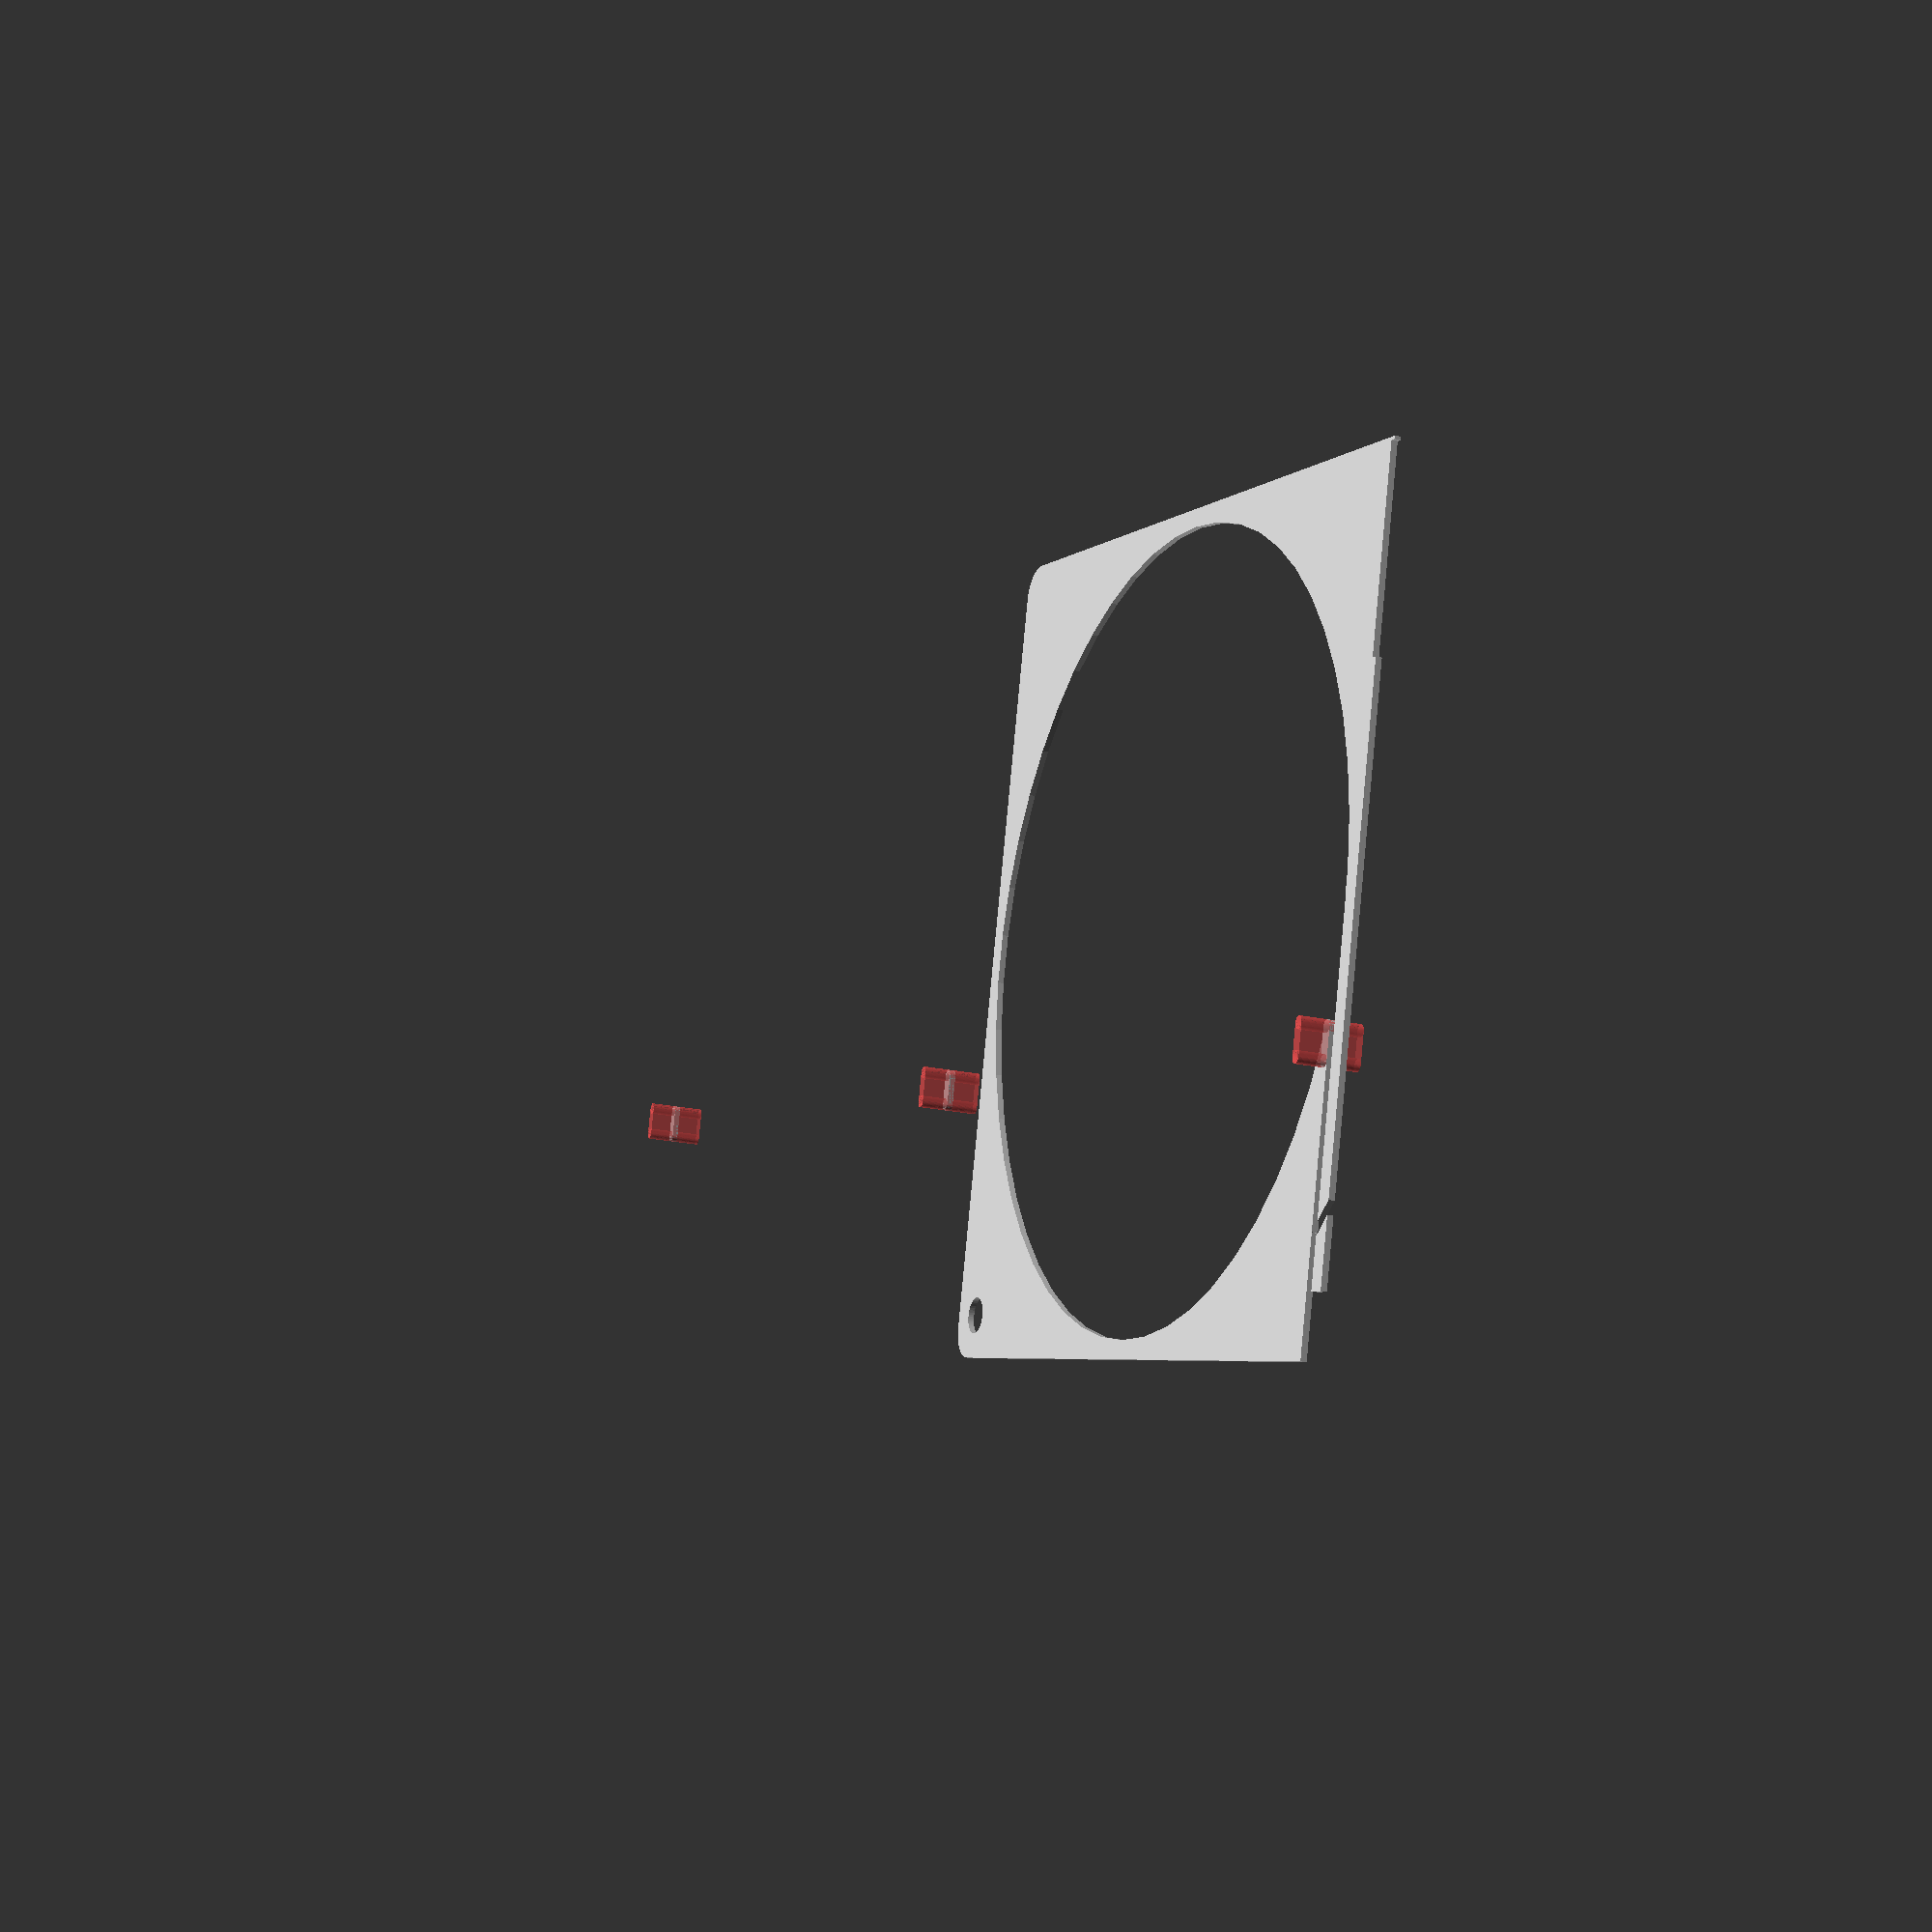
<openscad>
$fn = 50;


union() {
	translate(v = [0, 0, 0]) {
		projection() {
			intersection() {
				translate(v = [-500, -500, -3.5000000000]) {
					cube(size = [1000, 1000, 0.1000000000]);
				}
				union() {
					difference() {
						union() {
							hull() {
								translate(v = [-62.0000000000, 62.0000000000, 0]) {
									cylinder(h = 10, r = 5);
								}
								translate(v = [62.0000000000, 62.0000000000, 0]) {
									cylinder(h = 10, r = 5);
								}
								translate(v = [-62.0000000000, -62.0000000000, 0]) {
									cylinder(h = 10, r = 5);
								}
								translate(v = [62.0000000000, -62.0000000000, 0]) {
									cylinder(h = 10, r = 5);
								}
							}
							translate(v = [-67.0000000000, 61.0000000000, 0]) {
								cube(size = [6, 6, 10]);
							}
						}
						union() {
							translate(v = [-67.5000000000, -60.0000000000, -250.0000000000]) {
								rotate(a = [0, 0, 0]) {
									difference() {
										union() {
											hull() {
												translate(v = [7.5000000000, 0, 0]) {
													cylinder(h = 250, r = 3.0000000000, r1 = 3.0000000000, r2 = 3.0000000000);
												}
												translate(v = [-7.5000000000, 0, 0]) {
													cylinder(h = 250, r = 3.0000000000, r1 = 3.0000000000, r2 = 3.0000000000);
												}
											}
										}
										union();
									}
								}
							}
							translate(v = [-67.5000000000, 60.0000000000, -250.0000000000]) {
								rotate(a = [0, 0, 0]) {
									difference() {
										union() {
											hull() {
												translate(v = [7.5000000000, 0, 0]) {
													cylinder(h = 250, r = 3.0000000000, r1 = 3.0000000000, r2 = 3.0000000000);
												}
												translate(v = [-7.5000000000, 0, 0]) {
													cylinder(h = 250, r = 3.0000000000, r1 = 3.0000000000, r2 = 3.0000000000);
												}
											}
										}
										union();
									}
								}
							}
							translate(v = [-66.5000000000, 66.0000000000, 0.5000000000]) {
								cube(size = [32, 1, 9.0000000000]);
							}
							translate(v = [60.0000000000, -60.0000000000, 0]) {
								cylinder(h = 100, r = 3.0000000000);
							}
							translate(v = [0, 0, 0.6000000000]) {
								cylinder(h = 12.4000000000, r = 64.0000000000);
							}
							translate(v = [0, 0, -5.0000000000]) {
								cylinder(h = 10, r = 15.0000000000);
							}
							translate(v = [0.0000000000, 62.5000000000, 0.6000000000]) {
								cube(size = [67.0000000000, 1.5000000000, 12.4000000000]);
							}
							translate(v = [57.0000000000, 62.5000000000, 0.6000000000]) {
								cube(size = [10, 4.5000000000, 12.4000000000]);
							}
							translate(v = [46.0000000000, 62.5000000000, 8.5000000000]) {
								cube(size = [21, 4.5000000000, 1.5000000000]);
							}
							translate(v = [43.2500000000, 67.7500000000, 0.6000000000]) {
								rotate(a = [0, 0, -45]) {
									cube(size = [7.5000000000, 1.5000000000, 12.4000000000]);
								}
							}
							translate(v = [12.0610000000, 60.5000000000, 0.6000000000]) {
								cube(size = [7.5000000000, 2, 9.4000000000]);
							}
						}
					}
					union() {
						translate(v = [21.3110000000, 61.5000000000, -5.0000000000]) {
							rotate(a = [0, 0, 0]) {
								difference() {
									union() {
										#hull() {
											#translate(v = [2.5000000000, 0, 0]) {
												cylinder(h = 10, r = 1.0000000000, r1 = 1.0000000000, r2 = 1.0000000000);
											}
											#translate(v = [-2.5000000000, 0, 0]) {
												cylinder(h = 10, r = 1.0000000000, r1 = 1.0000000000, r2 = 1.0000000000);
											}
										}
									}
									union();
								}
							}
						}
					}
				}
			}
		}
	}
	translate(v = [0, 144, 0]) {
		projection() {
			intersection() {
				translate(v = [-500, -500, -0.5000000000]) {
					cube(size = [1000, 1000, 0.1000000000]);
				}
				union() {
					difference() {
						union() {
							hull() {
								translate(v = [-62.0000000000, 62.0000000000, 0]) {
									cylinder(h = 10, r = 5);
								}
								translate(v = [62.0000000000, 62.0000000000, 0]) {
									cylinder(h = 10, r = 5);
								}
								translate(v = [-62.0000000000, -62.0000000000, 0]) {
									cylinder(h = 10, r = 5);
								}
								translate(v = [62.0000000000, -62.0000000000, 0]) {
									cylinder(h = 10, r = 5);
								}
							}
							translate(v = [-67.0000000000, 61.0000000000, 0]) {
								cube(size = [6, 6, 10]);
							}
						}
						union() {
							translate(v = [-67.5000000000, -60.0000000000, -250.0000000000]) {
								rotate(a = [0, 0, 0]) {
									difference() {
										union() {
											hull() {
												translate(v = [7.5000000000, 0, 0]) {
													cylinder(h = 250, r = 3.0000000000, r1 = 3.0000000000, r2 = 3.0000000000);
												}
												translate(v = [-7.5000000000, 0, 0]) {
													cylinder(h = 250, r = 3.0000000000, r1 = 3.0000000000, r2 = 3.0000000000);
												}
											}
										}
										union();
									}
								}
							}
							translate(v = [-67.5000000000, 60.0000000000, -250.0000000000]) {
								rotate(a = [0, 0, 0]) {
									difference() {
										union() {
											hull() {
												translate(v = [7.5000000000, 0, 0]) {
													cylinder(h = 250, r = 3.0000000000, r1 = 3.0000000000, r2 = 3.0000000000);
												}
												translate(v = [-7.5000000000, 0, 0]) {
													cylinder(h = 250, r = 3.0000000000, r1 = 3.0000000000, r2 = 3.0000000000);
												}
											}
										}
										union();
									}
								}
							}
							translate(v = [-66.5000000000, 66.0000000000, 0.5000000000]) {
								cube(size = [32, 1, 9.0000000000]);
							}
							translate(v = [60.0000000000, -60.0000000000, 0]) {
								cylinder(h = 100, r = 3.0000000000);
							}
							translate(v = [0, 0, 0.6000000000]) {
								cylinder(h = 12.4000000000, r = 64.0000000000);
							}
							translate(v = [0, 0, -5.0000000000]) {
								cylinder(h = 10, r = 15.0000000000);
							}
							translate(v = [0.0000000000, 62.5000000000, 0.6000000000]) {
								cube(size = [67.0000000000, 1.5000000000, 12.4000000000]);
							}
							translate(v = [57.0000000000, 62.5000000000, 0.6000000000]) {
								cube(size = [10, 4.5000000000, 12.4000000000]);
							}
							translate(v = [46.0000000000, 62.5000000000, 8.5000000000]) {
								cube(size = [21, 4.5000000000, 1.5000000000]);
							}
							translate(v = [43.2500000000, 67.7500000000, 0.6000000000]) {
								rotate(a = [0, 0, -45]) {
									cube(size = [7.5000000000, 1.5000000000, 12.4000000000]);
								}
							}
							translate(v = [12.0610000000, 60.5000000000, 0.6000000000]) {
								cube(size = [7.5000000000, 2, 9.4000000000]);
							}
						}
					}
					union() {
						translate(v = [21.3110000000, 61.5000000000, -5.0000000000]) {
							rotate(a = [0, 0, 0]) {
								difference() {
									union() {
										#hull() {
											#translate(v = [2.5000000000, 0, 0]) {
												cylinder(h = 10, r = 1.0000000000, r1 = 1.0000000000, r2 = 1.0000000000);
											}
											#translate(v = [-2.5000000000, 0, 0]) {
												cylinder(h = 10, r = 1.0000000000, r1 = 1.0000000000, r2 = 1.0000000000);
											}
										}
									}
									union();
								}
							}
						}
					}
				}
			}
		}
	}
	translate(v = [0, 288, 0]) {
		projection() {
			intersection() {
				translate(v = [-500, -500, 2.5000000000]) {
					cube(size = [1000, 1000, 0.1000000000]);
				}
				union() {
					difference() {
						union() {
							hull() {
								translate(v = [-62.0000000000, 62.0000000000, 0]) {
									cylinder(h = 10, r = 5);
								}
								translate(v = [62.0000000000, 62.0000000000, 0]) {
									cylinder(h = 10, r = 5);
								}
								translate(v = [-62.0000000000, -62.0000000000, 0]) {
									cylinder(h = 10, r = 5);
								}
								translate(v = [62.0000000000, -62.0000000000, 0]) {
									cylinder(h = 10, r = 5);
								}
							}
							translate(v = [-67.0000000000, 61.0000000000, 0]) {
								cube(size = [6, 6, 10]);
							}
						}
						union() {
							translate(v = [-67.5000000000, -60.0000000000, -250.0000000000]) {
								rotate(a = [0, 0, 0]) {
									difference() {
										union() {
											hull() {
												translate(v = [7.5000000000, 0, 0]) {
													cylinder(h = 250, r = 3.0000000000, r1 = 3.0000000000, r2 = 3.0000000000);
												}
												translate(v = [-7.5000000000, 0, 0]) {
													cylinder(h = 250, r = 3.0000000000, r1 = 3.0000000000, r2 = 3.0000000000);
												}
											}
										}
										union();
									}
								}
							}
							translate(v = [-67.5000000000, 60.0000000000, -250.0000000000]) {
								rotate(a = [0, 0, 0]) {
									difference() {
										union() {
											hull() {
												translate(v = [7.5000000000, 0, 0]) {
													cylinder(h = 250, r = 3.0000000000, r1 = 3.0000000000, r2 = 3.0000000000);
												}
												translate(v = [-7.5000000000, 0, 0]) {
													cylinder(h = 250, r = 3.0000000000, r1 = 3.0000000000, r2 = 3.0000000000);
												}
											}
										}
										union();
									}
								}
							}
							translate(v = [-66.5000000000, 66.0000000000, 0.5000000000]) {
								cube(size = [32, 1, 9.0000000000]);
							}
							translate(v = [60.0000000000, -60.0000000000, 0]) {
								cylinder(h = 100, r = 3.0000000000);
							}
							translate(v = [0, 0, 0.6000000000]) {
								cylinder(h = 12.4000000000, r = 64.0000000000);
							}
							translate(v = [0, 0, -5.0000000000]) {
								cylinder(h = 10, r = 15.0000000000);
							}
							translate(v = [0.0000000000, 62.5000000000, 0.6000000000]) {
								cube(size = [67.0000000000, 1.5000000000, 12.4000000000]);
							}
							translate(v = [57.0000000000, 62.5000000000, 0.6000000000]) {
								cube(size = [10, 4.5000000000, 12.4000000000]);
							}
							translate(v = [46.0000000000, 62.5000000000, 8.5000000000]) {
								cube(size = [21, 4.5000000000, 1.5000000000]);
							}
							translate(v = [43.2500000000, 67.7500000000, 0.6000000000]) {
								rotate(a = [0, 0, -45]) {
									cube(size = [7.5000000000, 1.5000000000, 12.4000000000]);
								}
							}
							translate(v = [12.0610000000, 60.5000000000, 0.6000000000]) {
								cube(size = [7.5000000000, 2, 9.4000000000]);
							}
						}
					}
					union() {
						translate(v = [21.3110000000, 61.5000000000, -5.0000000000]) {
							rotate(a = [0, 0, 0]) {
								difference() {
									union() {
										#hull() {
											#translate(v = [2.5000000000, 0, 0]) {
												cylinder(h = 10, r = 1.0000000000, r1 = 1.0000000000, r2 = 1.0000000000);
											}
											#translate(v = [-2.5000000000, 0, 0]) {
												cylinder(h = 10, r = 1.0000000000, r1 = 1.0000000000, r2 = 1.0000000000);
											}
										}
									}
									union();
								}
							}
						}
					}
				}
			}
		}
	}
}
</openscad>
<views>
elev=19.5 azim=104.0 roll=66.9 proj=p view=solid
</views>
